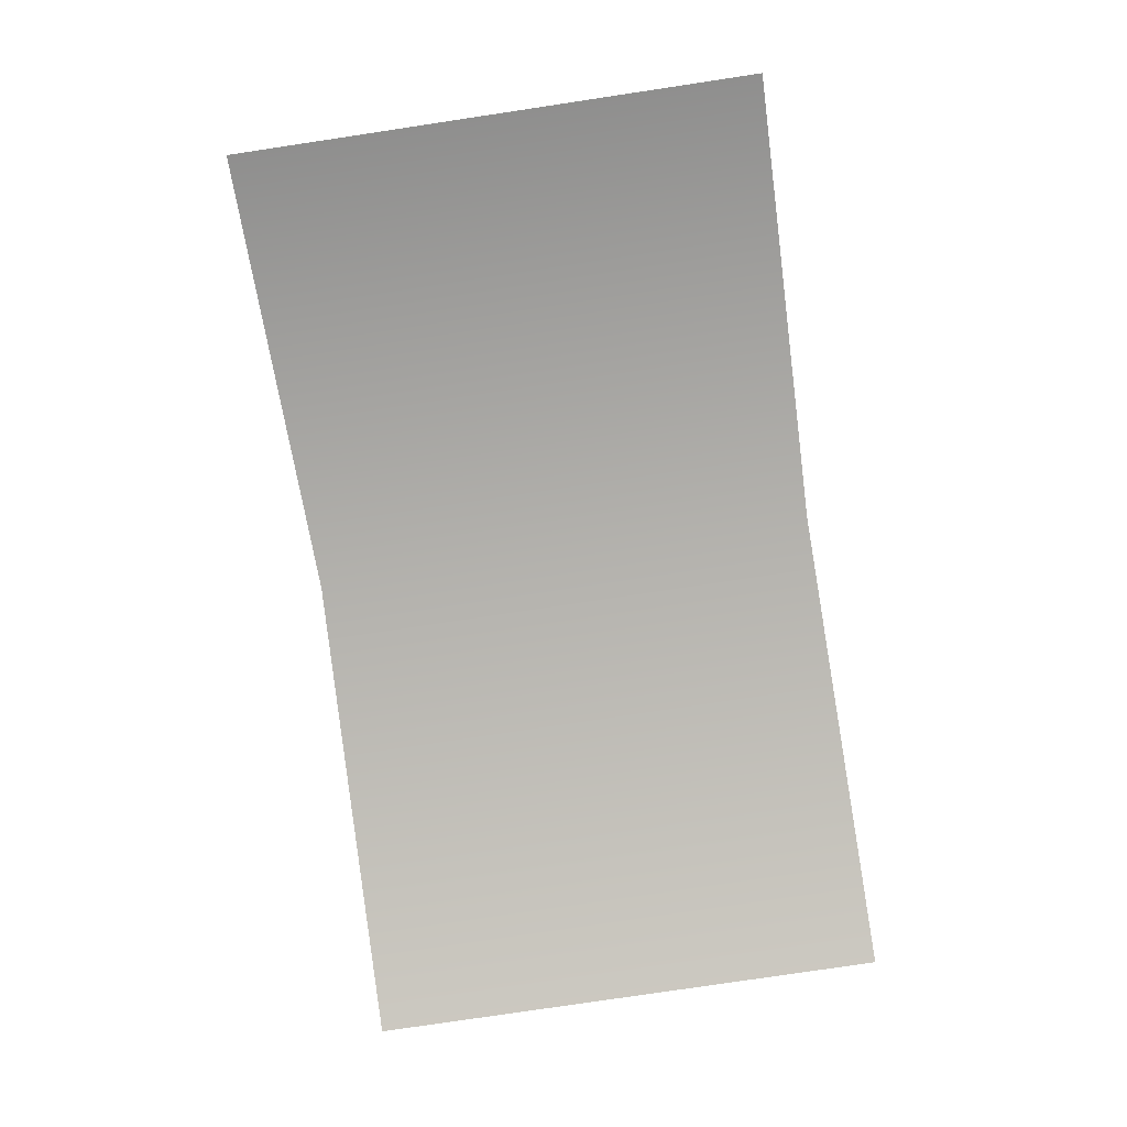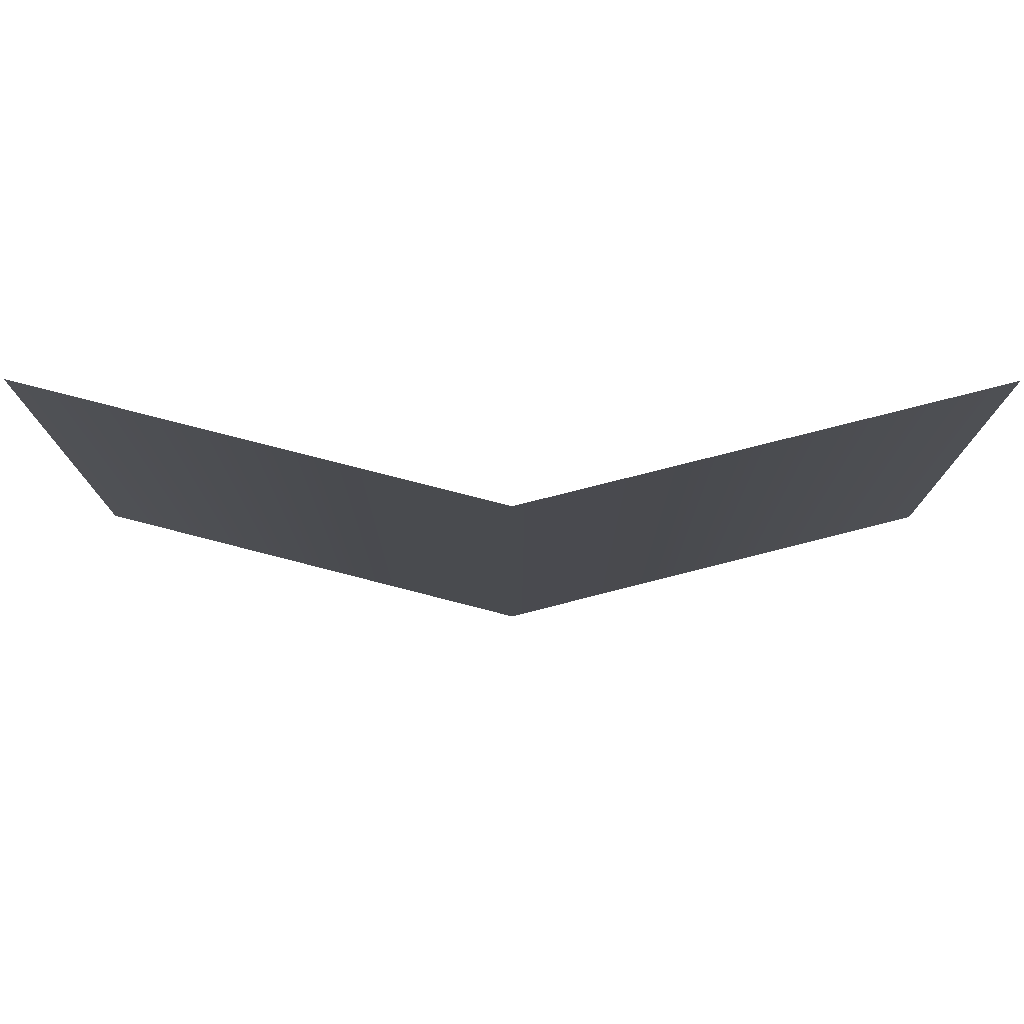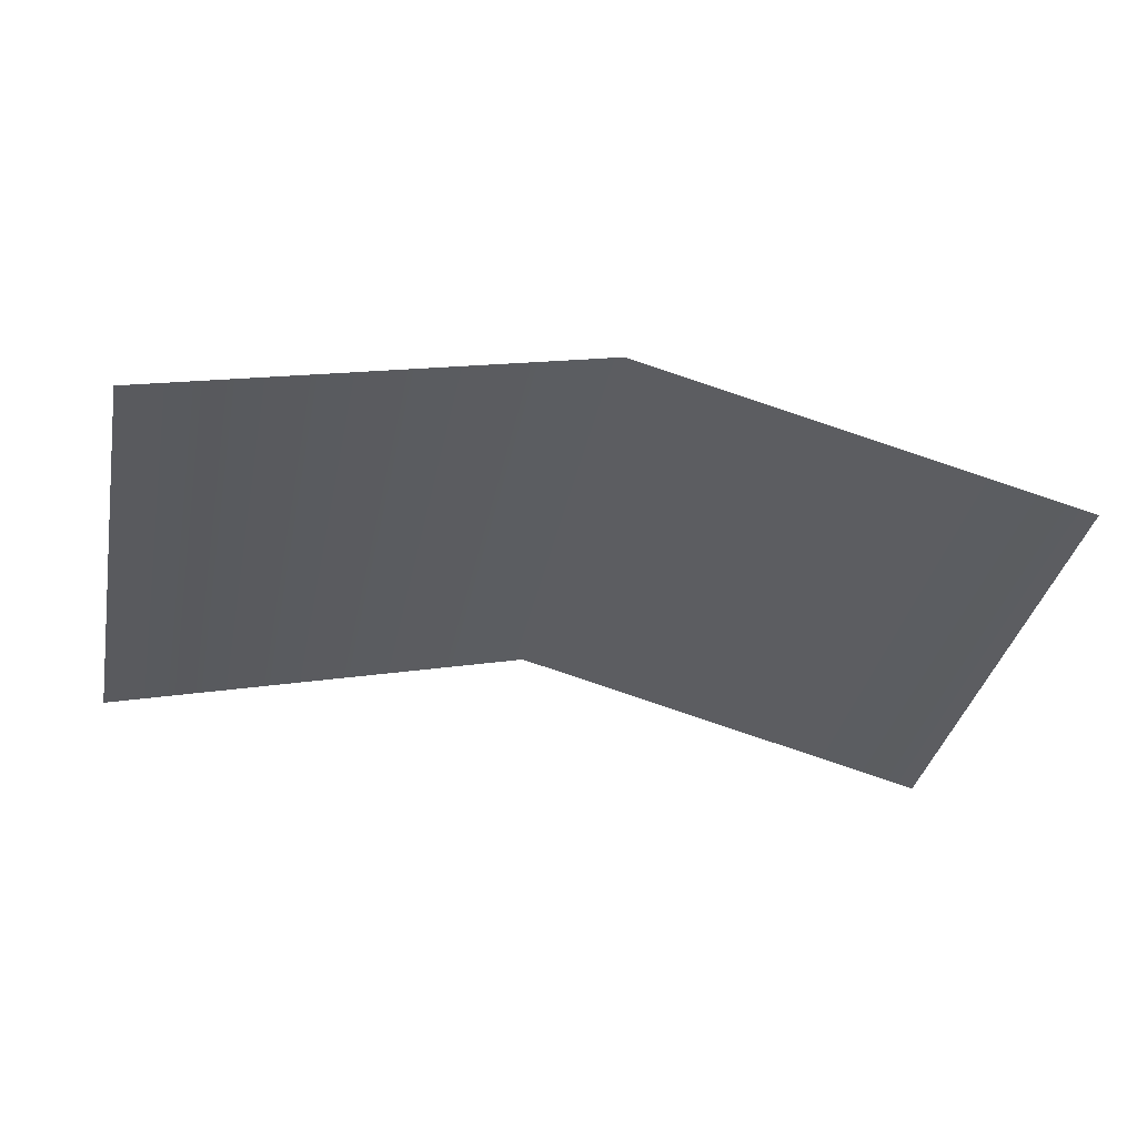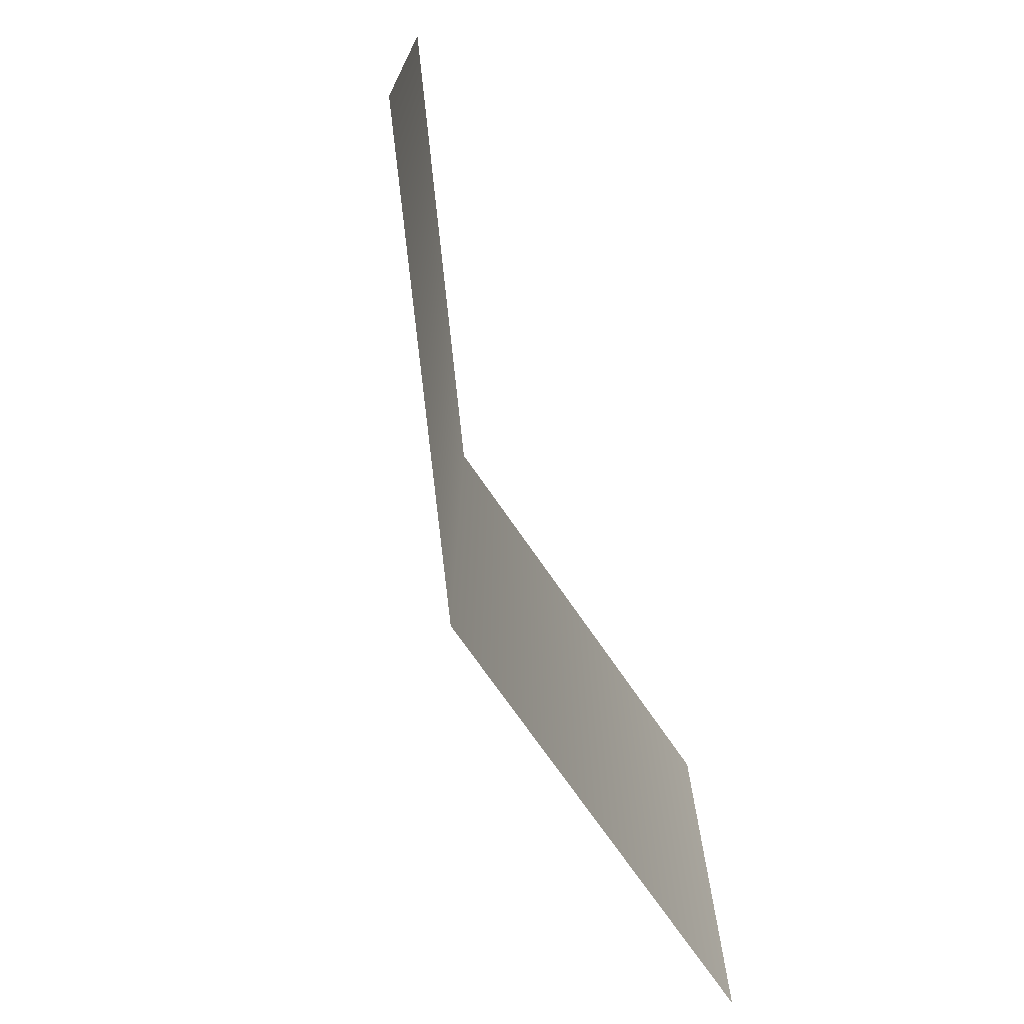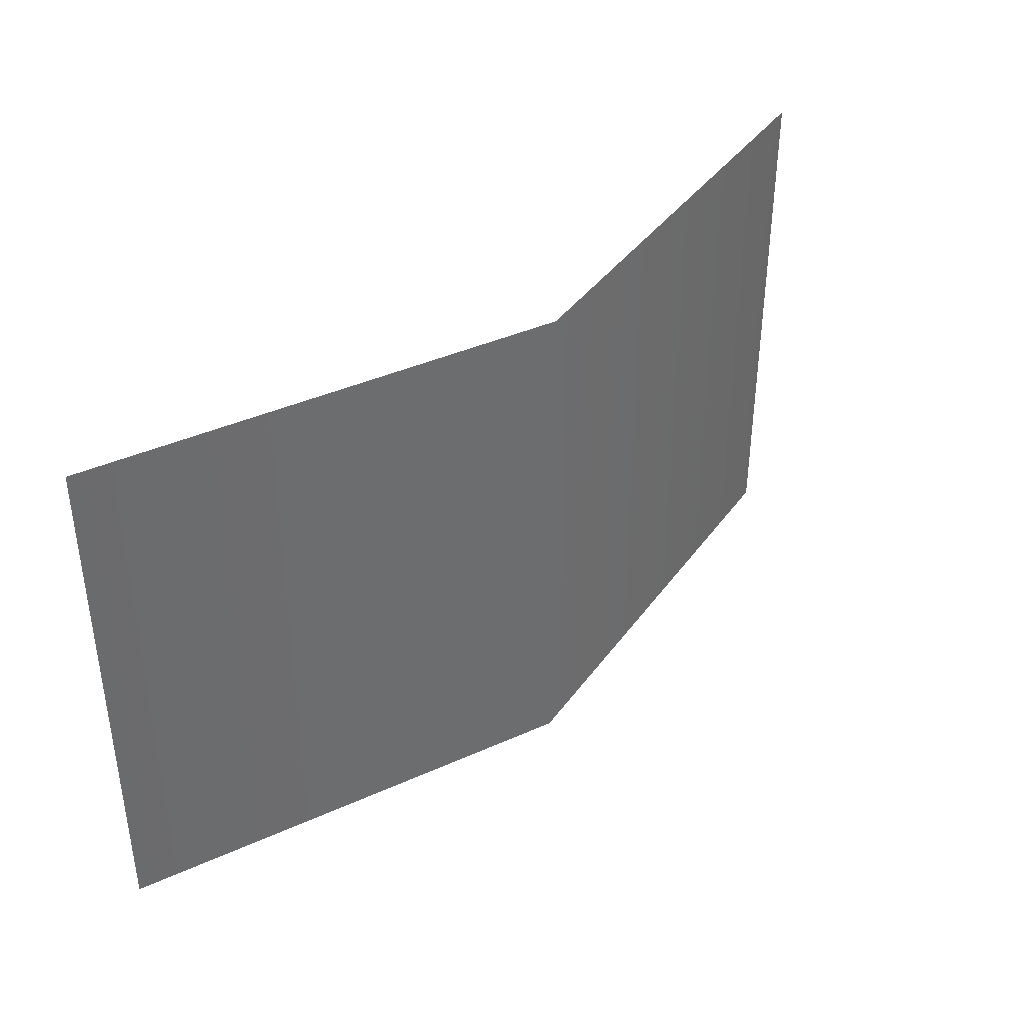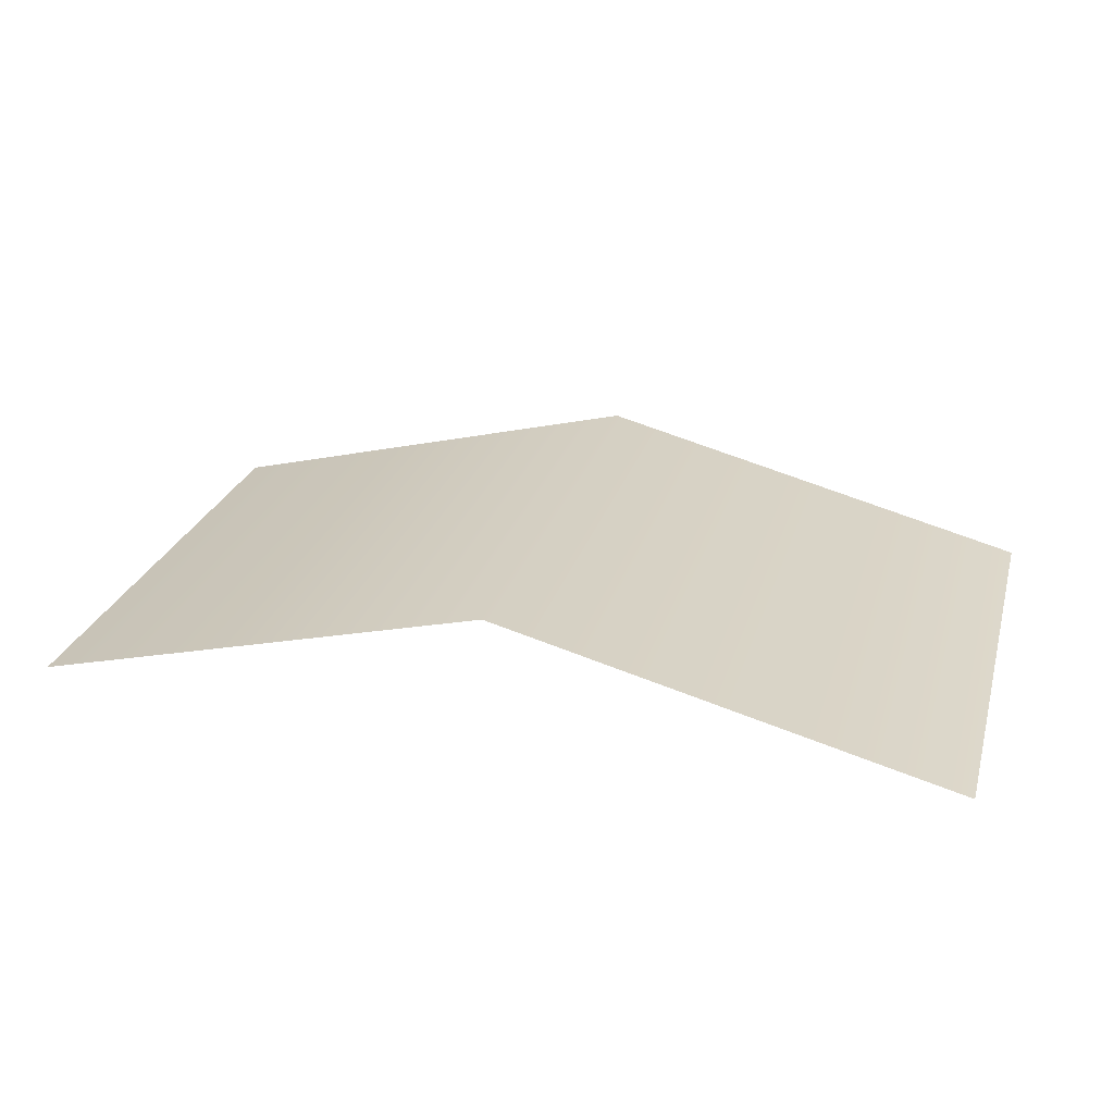
<metadata>
{"format":"obj","ext":"obj","renderer":"f3d","projection":"perspective","resolution":1024,"background":"white","views":[{"elev":-79.2,"azim":98.5,"up":"+Z"},{"elev":76.3,"azim":0.1,"up":"+Y"},{"elev":-36.3,"azim":168.4,"up":"+Z"},{"elev":-71.4,"azim":110.0,"up":"+Y"},{"elev":39.3,"azim":-43.7,"up":"+Y"},{"elev":25.9,"azim":15.3,"up":"+Z"}]}
</metadata>
<code>
g fcbg_wasteland_grass_01
v -1.849 0.02378 -1.723e-07
v -1.849 2.139 1.723e-07
v -0 2.139 0.4736
v -0 0.02378 0.4736
v 1.849 2.139 1.723e-07
v 1.849 0.02378 -1.723e-07
g fcbg_wasteland_grass_01_0
f 3 2 1
f 4 3 1
f 5 3 4
f 6 5 4

</code>
